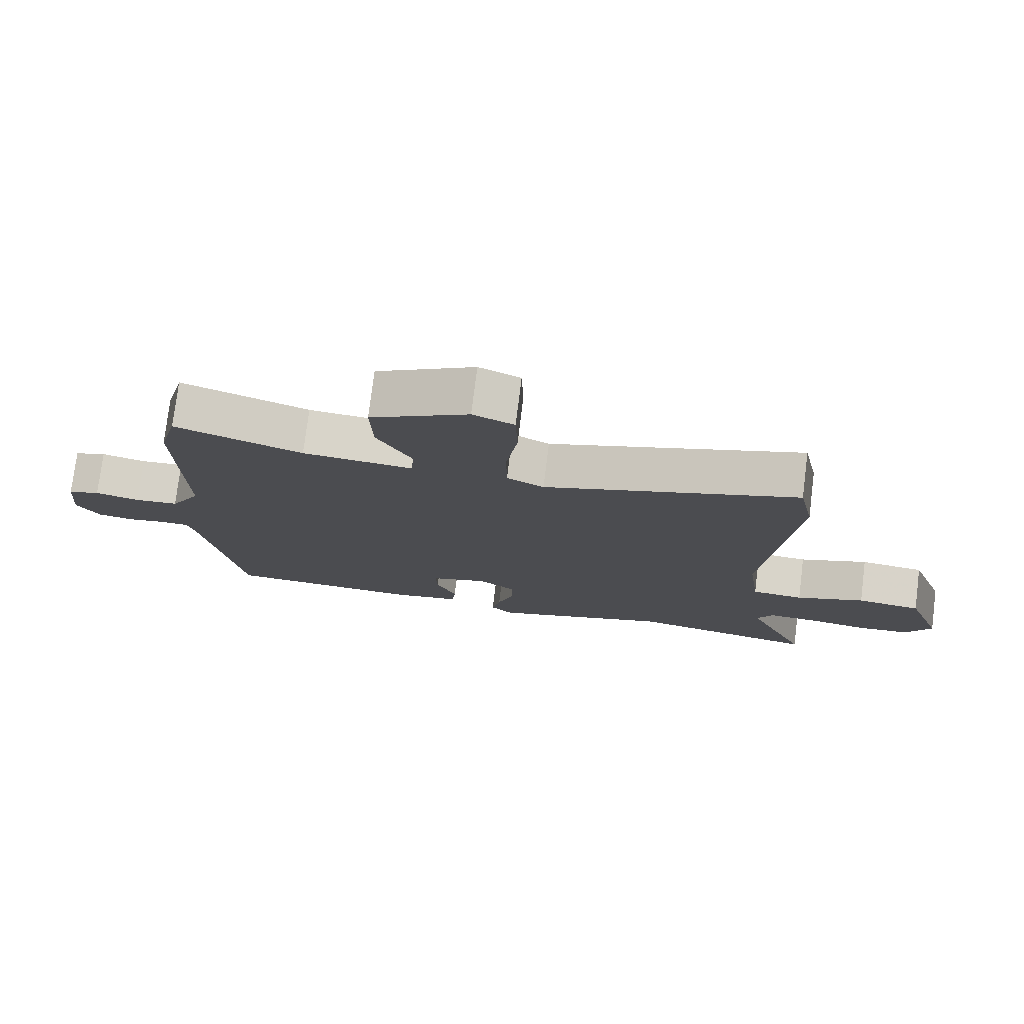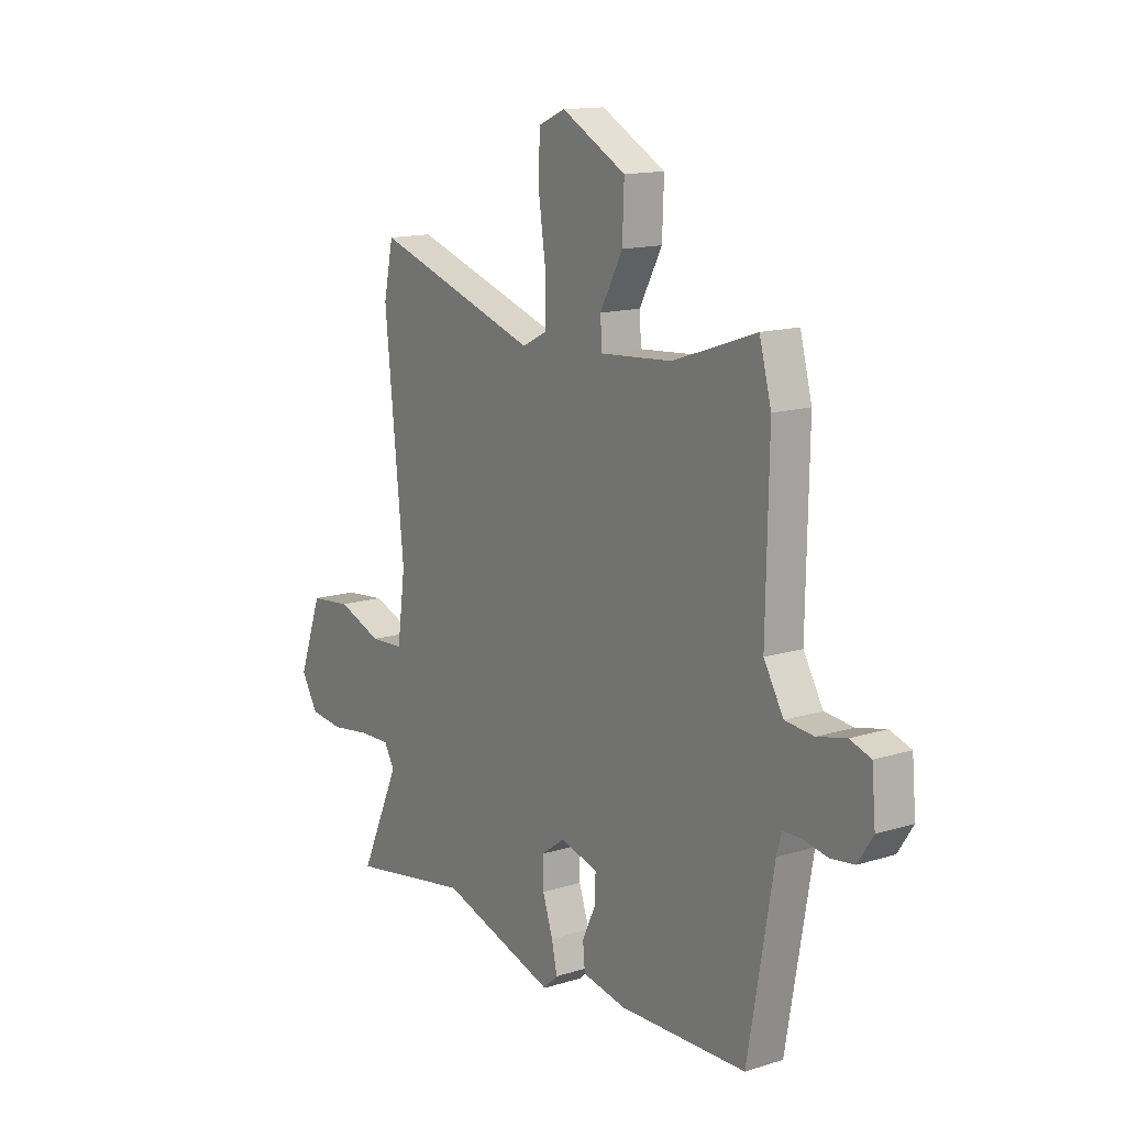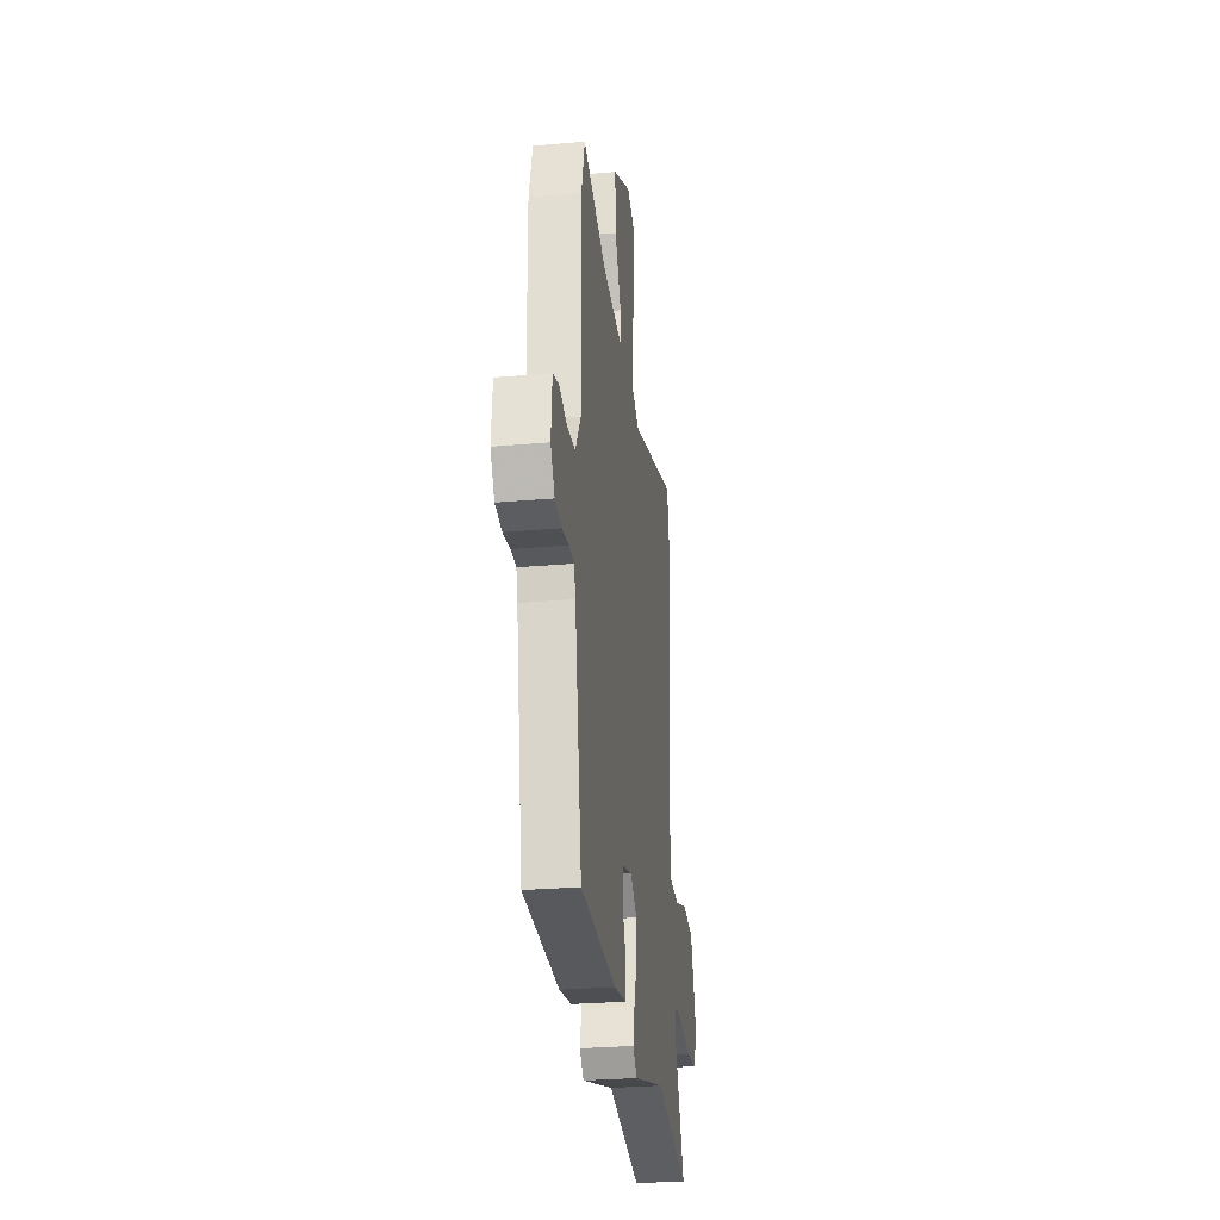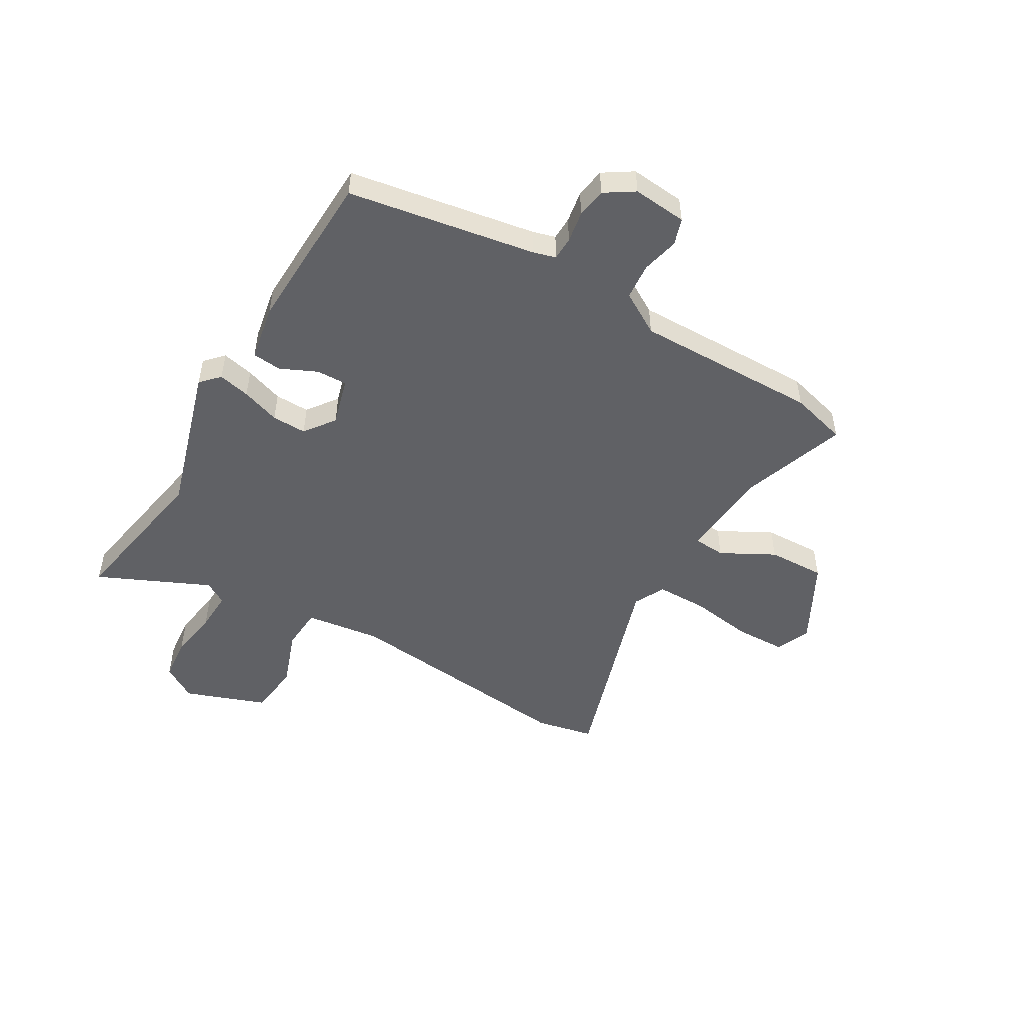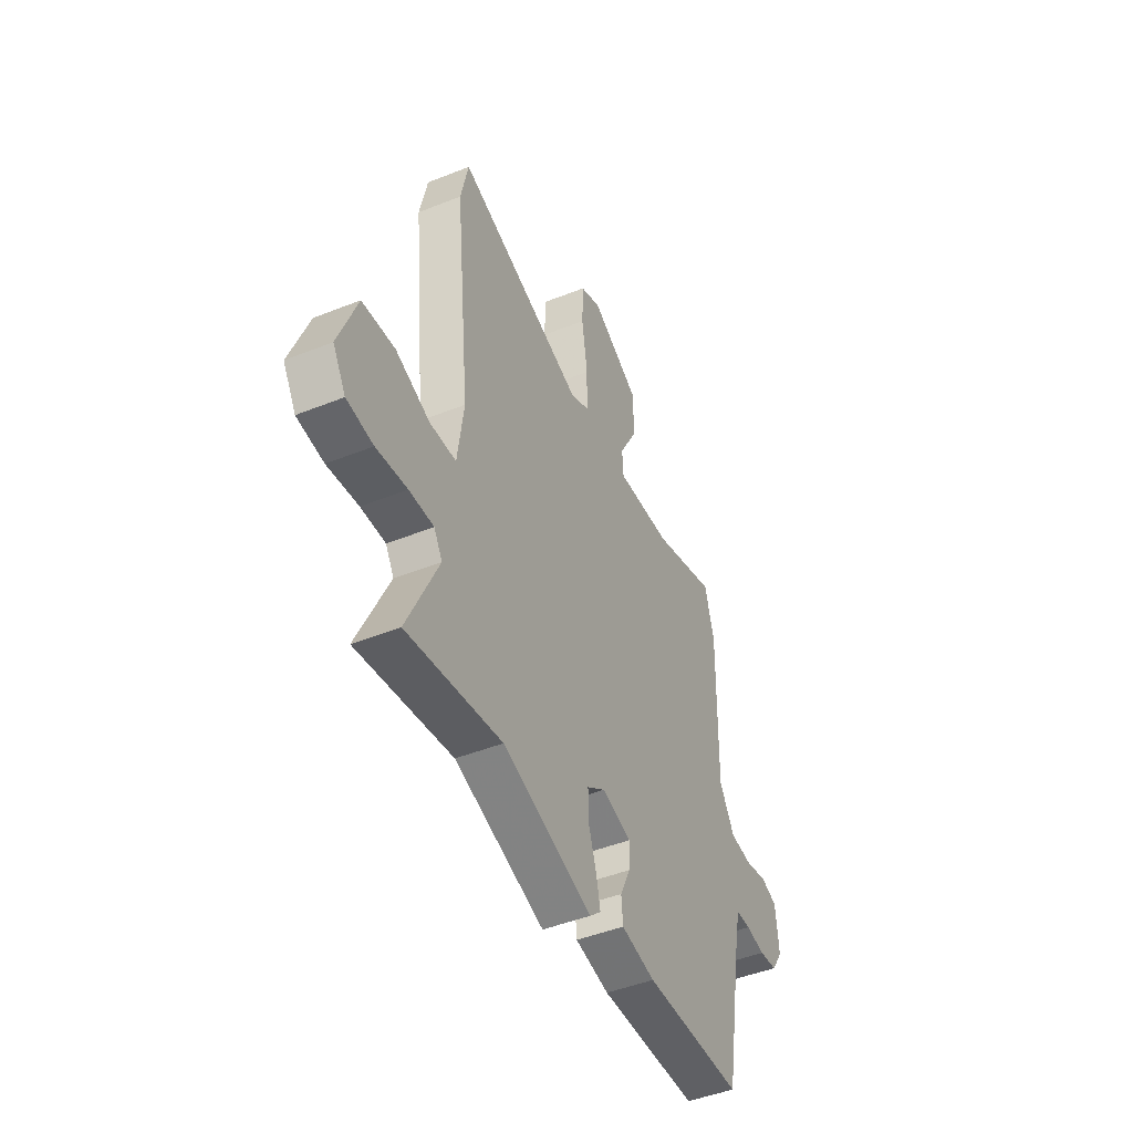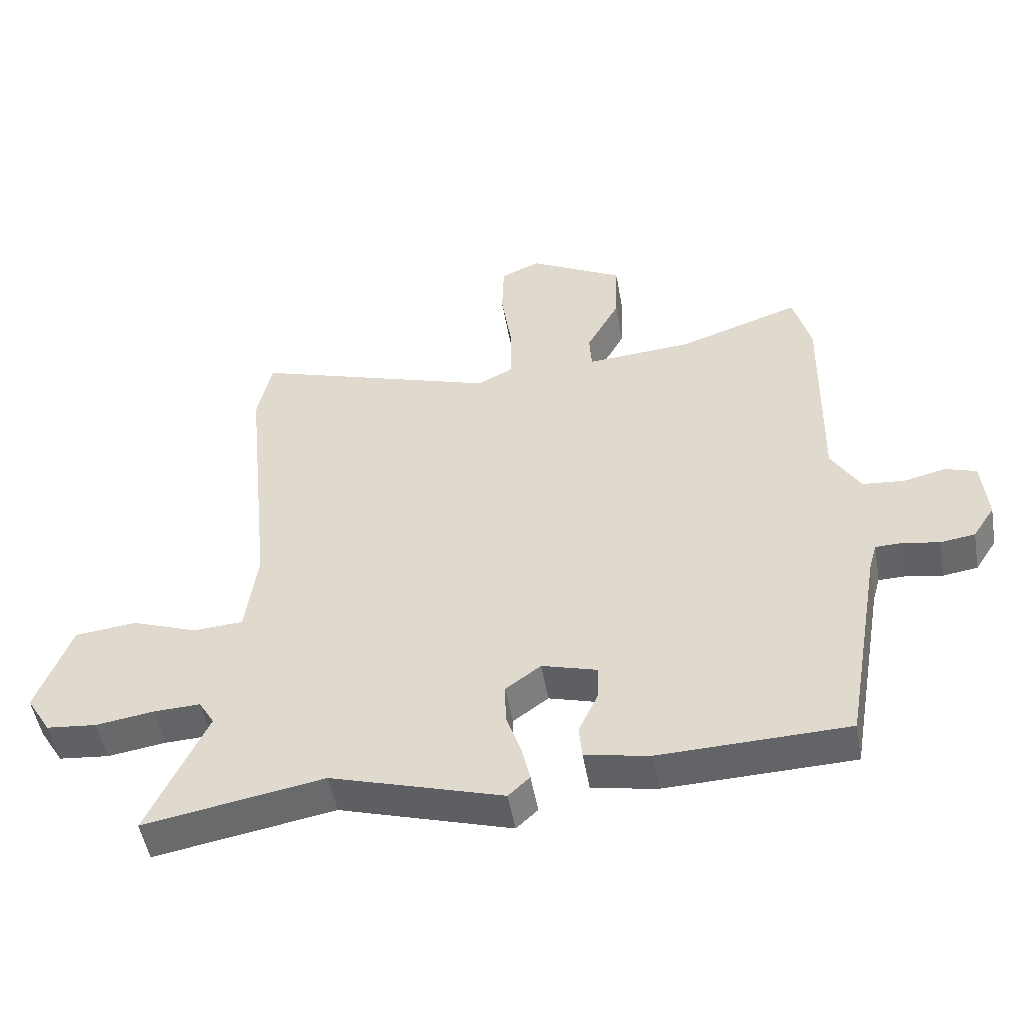
<metadata>
{"format":"obj","ext":"obj","renderer":"f3d","projection":"perspective","resolution":1024,"background":"white","views":[{"elev":76.3,"azim":7.1,"up":"+Z"},{"elev":14.2,"azim":-124.3,"up":"+Z"},{"elev":-28.3,"azim":-82.4,"up":"+Z"},{"elev":-50.1,"azim":-120.5,"up":"+Y"},{"elev":-46.7,"azim":114.4,"up":"+Z"},{"elev":-50.7,"azim":-170.1,"up":"+Z"}]}
</metadata>
<code>
v 0.595 0.07 -0.517
v 0.309 0.07 -0.466
v 0.036 0.07 -0.548
v 0.002 0.07 -0.516
v 0.015 0.07 -0.457
v 0.039 0.07 -0.386
v 0.04 0.07 -0.322
v -0.016 0.07 -0.281
v -0.104 0.07 -0.306
v -0.102 0.07 -0.363
v -0.071 0.07 -0.43
v -0.076 0.07 -0.484
v -0.179 0.07 -0.503
v -0.478 0.07 -0.493
v -0.538 0.07 -0.148
v -0.55 0.07 -0.106
v -0.593 0.07 -0.105
v -0.651 0.07 -0.115
v -0.706 0.07 -0.107
v -0.741 0.07 -0.053
v -0.732 0.07 0.047
v -0.683 0.07 0.063
v -0.615 0.07 0.047
v -0.548 0.07 0.053
v -0.502 0.07 0.131
v -0.508 0.07 0.471
v -0.48 0.07 0.576
v -0.285 0.07 0.509
v -0.116 0.07 0.496
v -0.112 0.07 0.555
v -0.165 0.07 0.653
v -0.169 0.07 0.759
v -0.018 0.07 0.84
v 0.045 0.07 0.813
v 0.048 0.07 0.719
v 0.031 0.07 0.603
v 0.032 0.07 0.508
v 0.089 0.07 0.479
v 0.478 0.07 0.603
v 0.501 0.07 0.495
v 0.456 0.07 0.054
v 0.475 0.07 -0.086
v 0.554 0.07 -0.091
v 0.659 0.07 -0.053
v 0.757 0.07 -0.064
v 0.812 0.07 -0.214
v 0.773 0.07 -0.278
v 0.693 0.07 -0.286
v 0.6 0.07 -0.272
v 0.526 0.07 -0.269
v 0.501 0.07 -0.311
v 0.595 0 -0.517
v 0.309 0 -0.466
v 0.036 0 -0.548
v 0.002 0 -0.516
v 0.015 0 -0.457
v 0.039 0 -0.386
v 0.04 0 -0.322
v -0.016 0 -0.281
v -0.104 0 -0.306
v -0.102 0 -0.363
v -0.071 0 -0.43
v -0.076 0 -0.484
v -0.179 0 -0.503
v -0.478 0 -0.493
v -0.538 0 -0.148
v -0.55 0 -0.106
v -0.593 0 -0.105
v -0.651 0 -0.115
v -0.706 0 -0.107
v -0.741 0 -0.053
v -0.732 0 0.047
v -0.683 0 0.063
v -0.615 0 0.047
v -0.548 0 0.053
v -0.502 0 0.131
v -0.508 0 0.471
v -0.48 0 0.576
v -0.285 0 0.509
v -0.116 0 0.496
v -0.112 0 0.555
v -0.165 0 0.653
v -0.169 0 0.759
v -0.018 0 0.84
v 0.045 0 0.813
v 0.048 0 0.719
v 0.031 0 0.603
v 0.032 0 0.508
v 0.089 0 0.479
v 0.478 0 0.603
v 0.501 0 0.495
v 0.456 0 0.054
v 0.475 0 -0.086
v 0.554 0 -0.091
v 0.659 0 -0.053
v 0.757 0 -0.064
v 0.812 0 -0.214
v 0.773 0 -0.278
v 0.693 0 -0.286
v 0.6 0 -0.272
v 0.526 0 -0.269
v 0.501 0 -0.311
f 46 47 48 49
f 46 49 50
f 43 44 45 46
f 42 43 46 50
f 38 39 40 41
f 37 38 41 42
f 33 34 35 36
f 33 36 37
f 30 31 32 33
f 29 30 33 37
f 25 26 27 28
f 25 28 29
f 24 25 29 37
f 20 21 22 23
f 20 23 24
f 17 18 19 20
f 16 17 20 24
f 15 16 24 37
f 10 11 12 13
f 9 10 13 14
f 3 4 5 6
f 2 3 6
f 51 1 2 6
f 51 6 7
f 50 51 7 8
f 42 50 8
f 37 42 8 9
f 9 14 15 37
f 100 99 98 97
f 101 100 97
f 97 96 95 94
f 101 97 94 93
f 92 91 90 89
f 93 92 89 88
f 87 86 85 84
f 88 87 84
f 84 83 82 81
f 88 84 81 80
f 79 78 77 76
f 80 79 76
f 88 80 76 75
f 74 73 72 71
f 75 74 71
f 71 70 69 68
f 75 71 68 67
f 88 75 67 66
f 64 63 62 61
f 65 64 61 60
f 57 56 55 54
f 57 54 53
f 57 53 52 102
f 58 57 102
f 59 58 102 101
f 59 101 93
f 60 59 93 88
f 88 66 65 60
f 1 52 53 2
f 2 53 54 3
f 3 54 55 4
f 4 55 56 5
f 5 56 57 6
f 6 57 58 7
f 7 58 59 8
f 8 59 60 9
f 9 60 61 10
f 10 61 62 11
f 11 62 63 12
f 12 63 64 13
f 13 64 65 14
f 14 65 66 15
f 15 66 67 16
f 16 67 68 17
f 17 68 69 18
f 18 69 70 19
f 19 70 71 20
f 20 71 72 21
f 21 72 73 22
f 22 73 74 23
f 23 74 75 24
f 24 75 76 25
f 25 76 77 26
f 26 77 78 27
f 27 78 79 28
f 28 79 80 29
f 29 80 81 30
f 30 81 82 31
f 31 82 83 32
f 32 83 84 33
f 33 84 85 34
f 34 85 86 35
f 35 86 87 36
f 36 87 88 37
f 37 88 89 38
f 38 89 90 39
f 39 90 91 40
f 40 91 92 41
f 41 92 93 42
f 42 93 94 43
f 43 94 95 44
f 44 95 96 45
f 45 96 97 46
f 46 97 98 47
f 47 98 99 48
f 48 99 100 49
f 49 100 101 50
f 50 101 102 51
f 51 102 52 1

</code>
